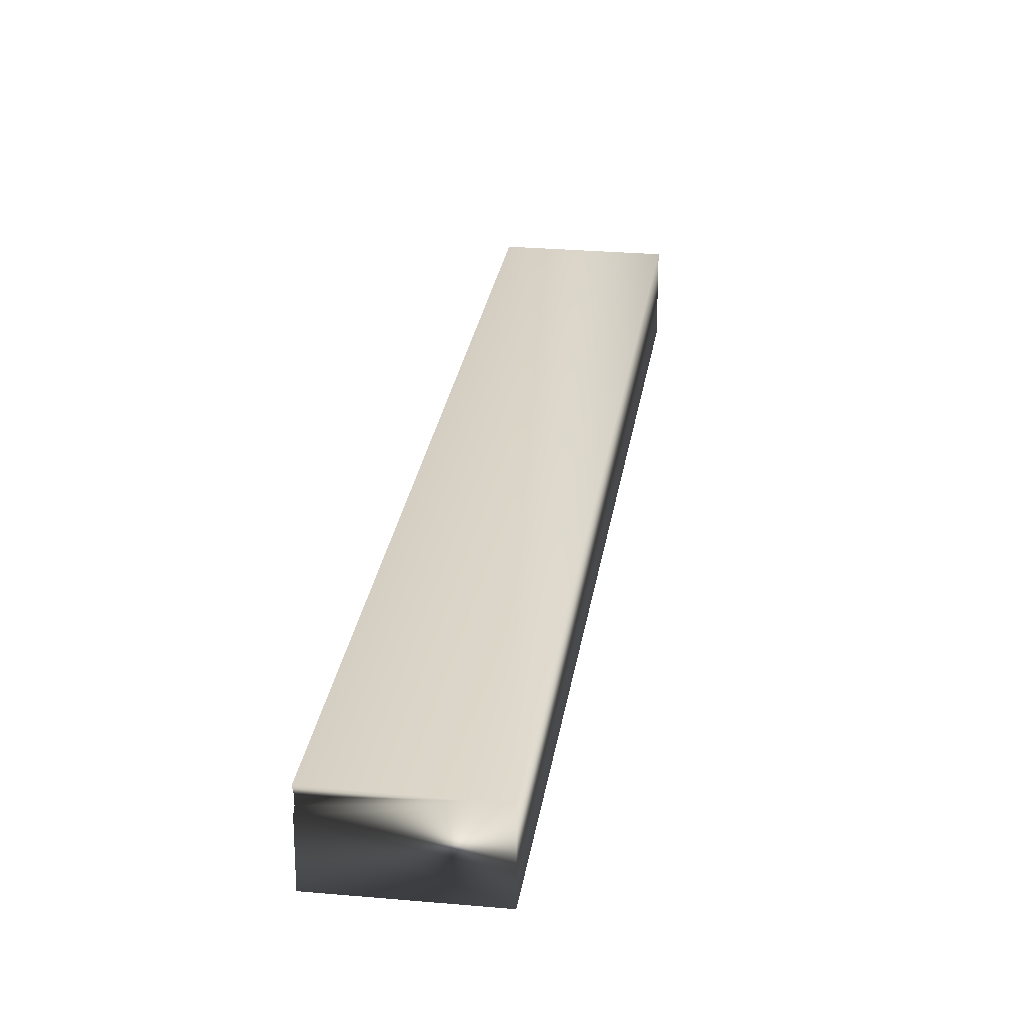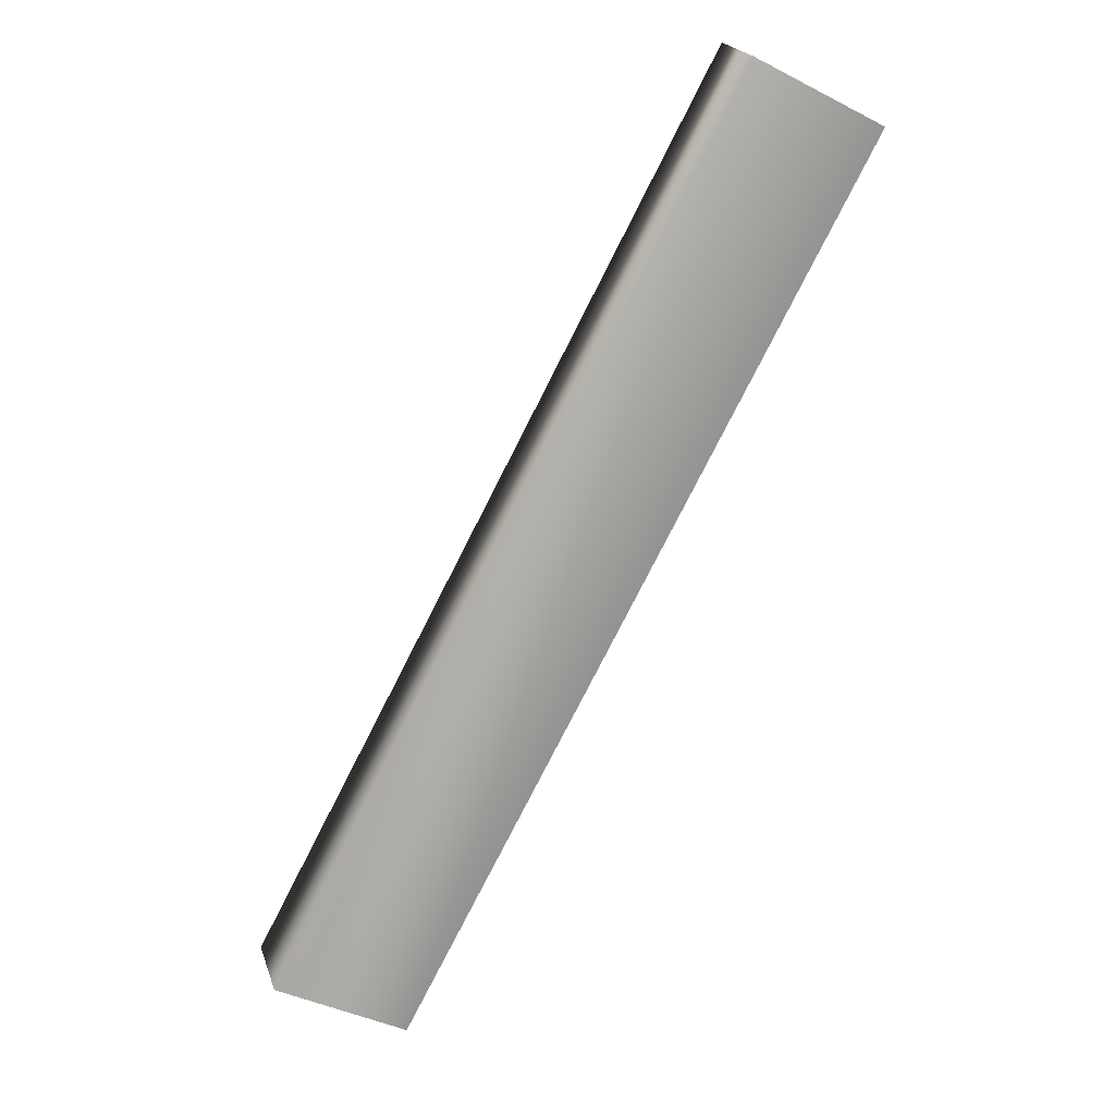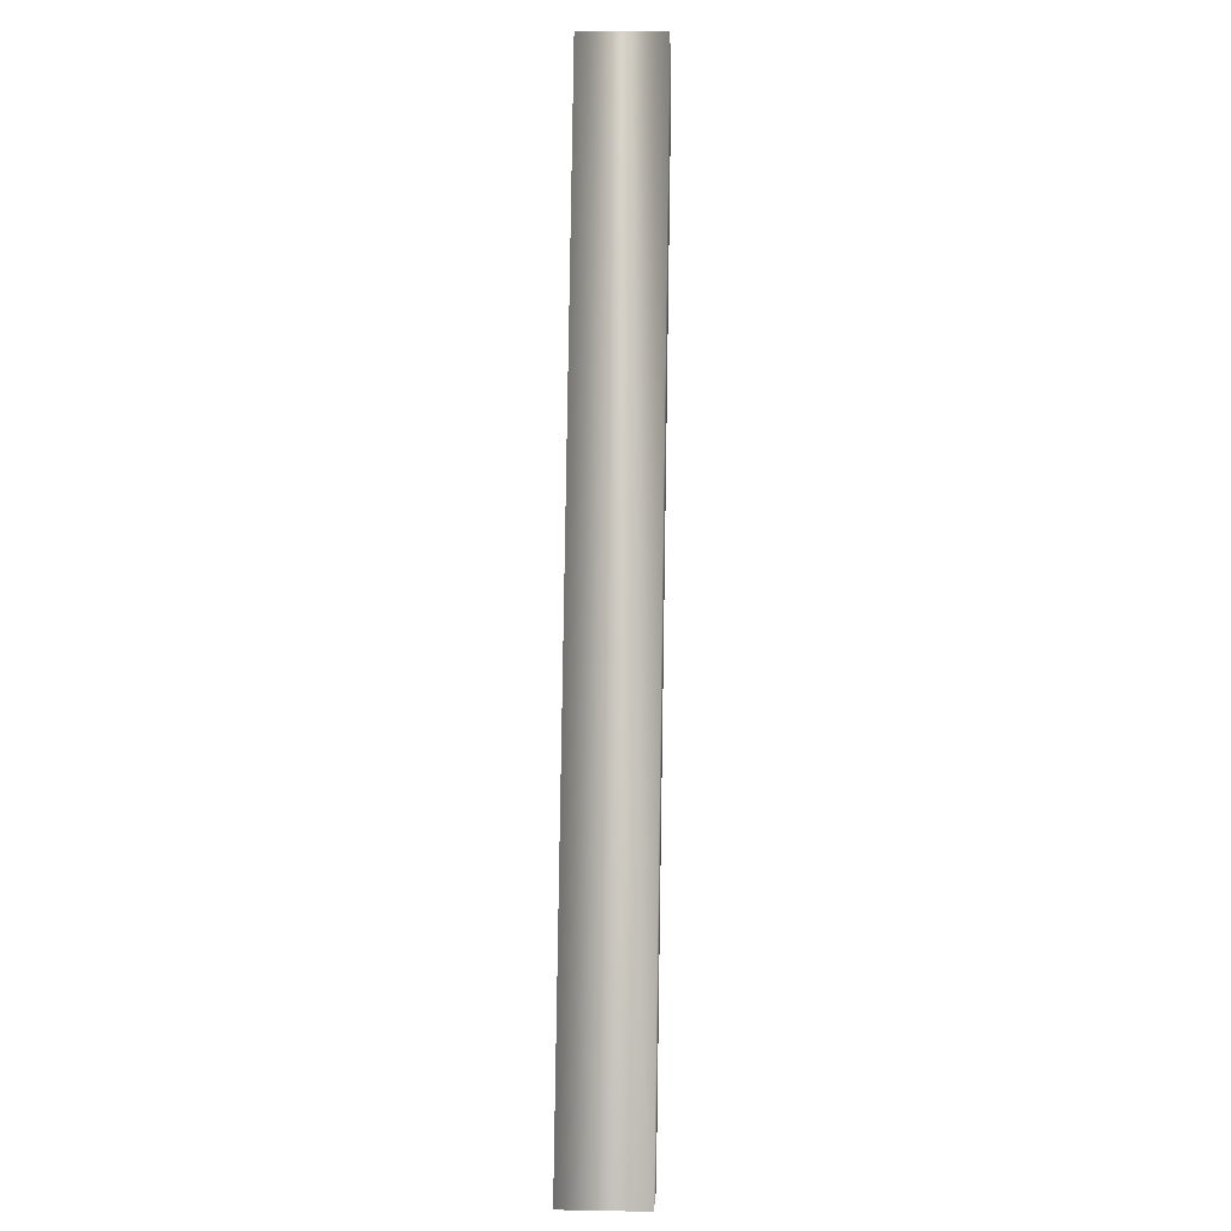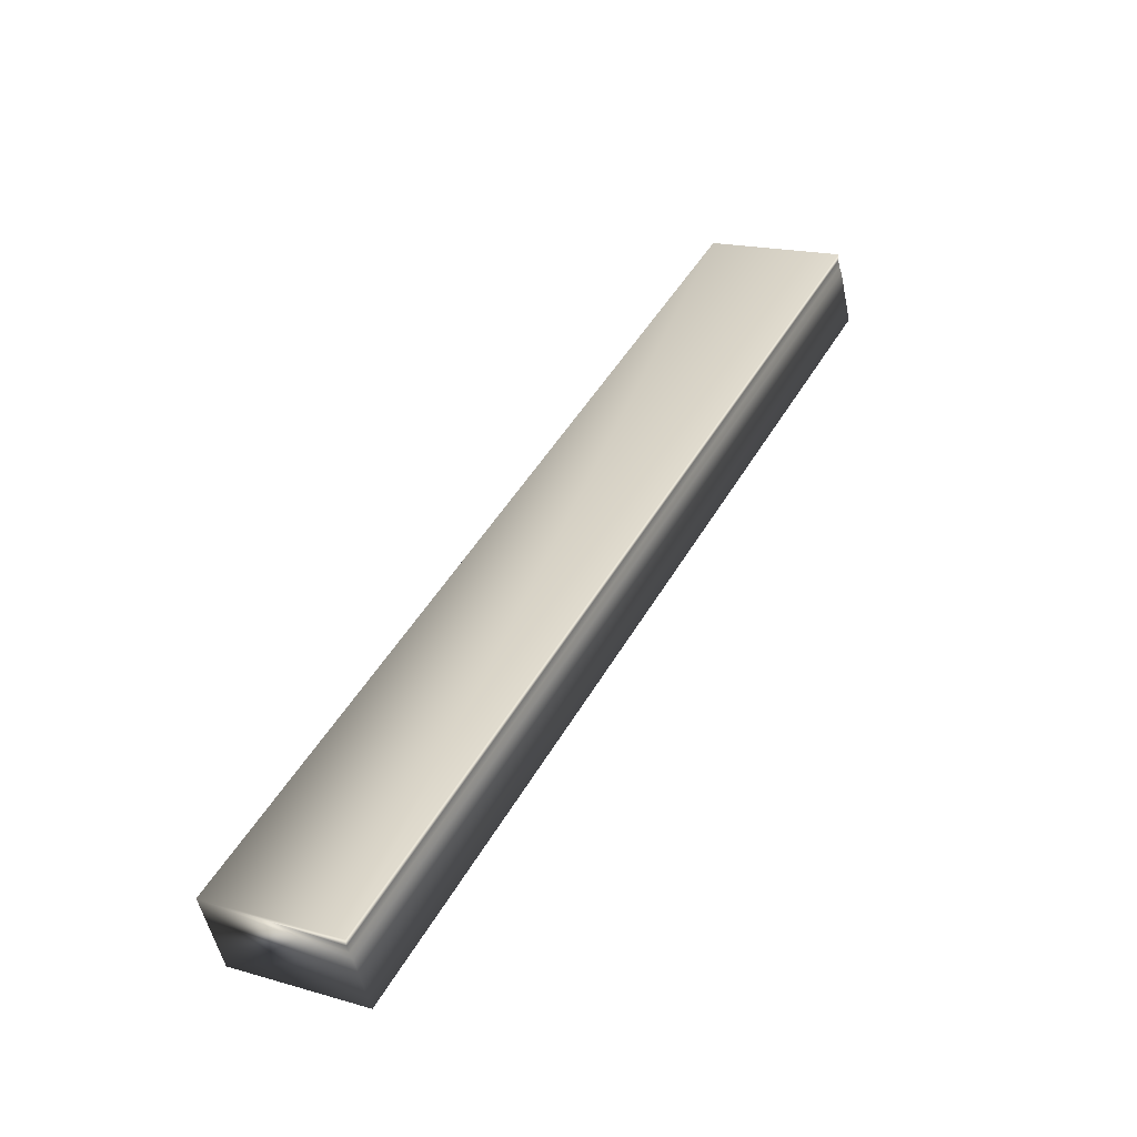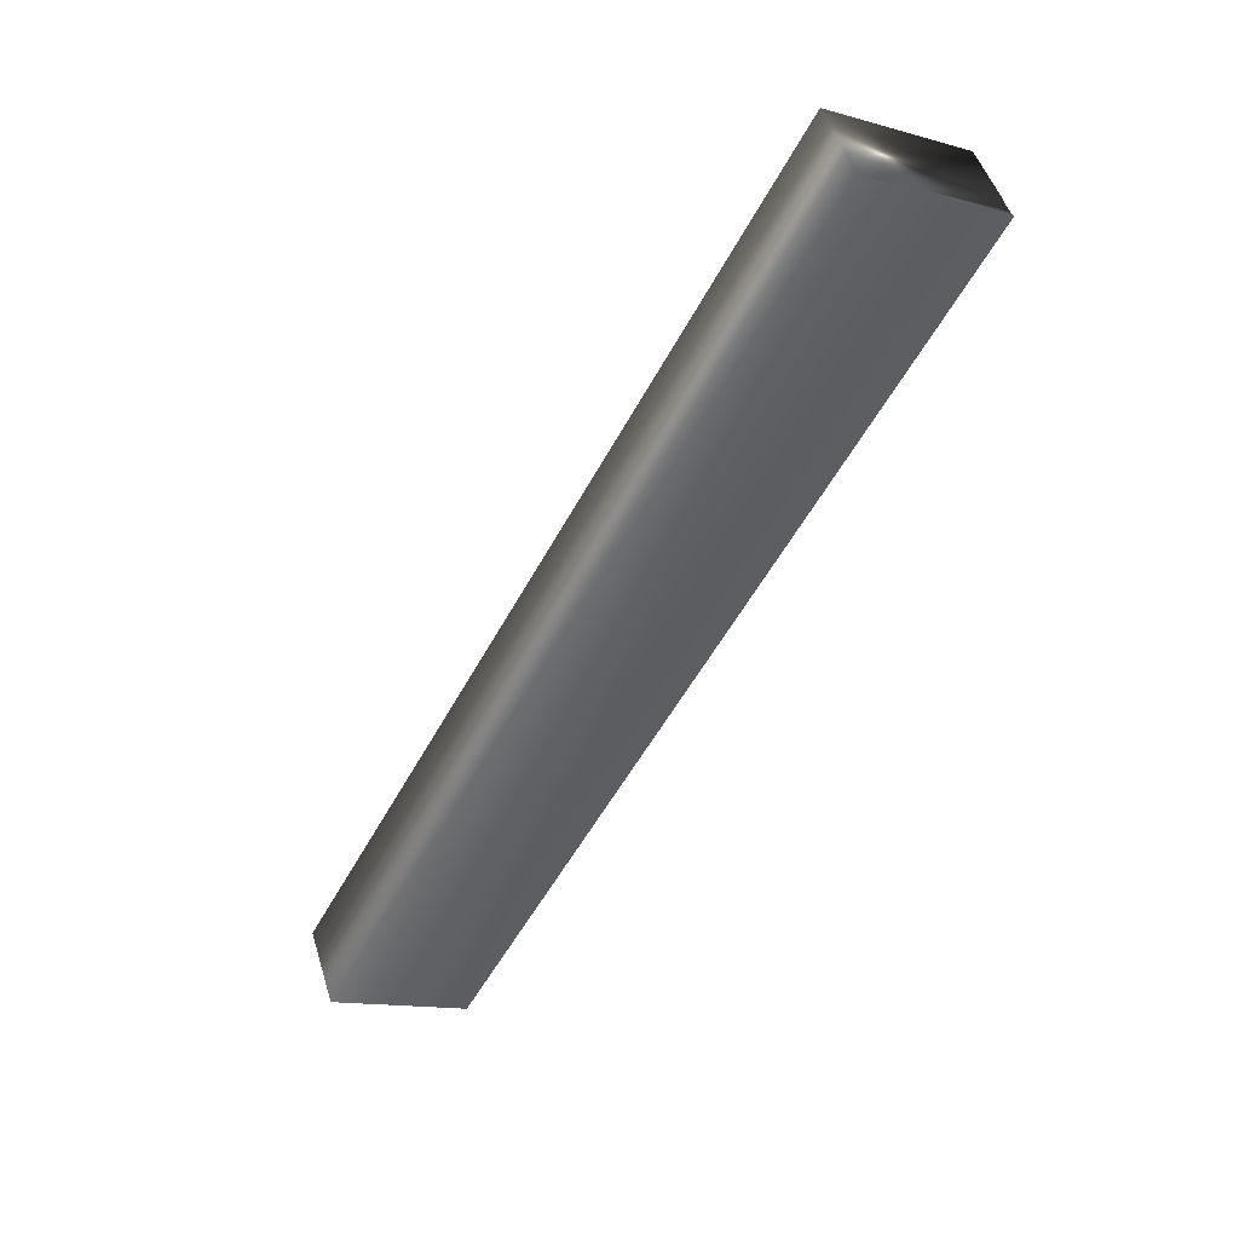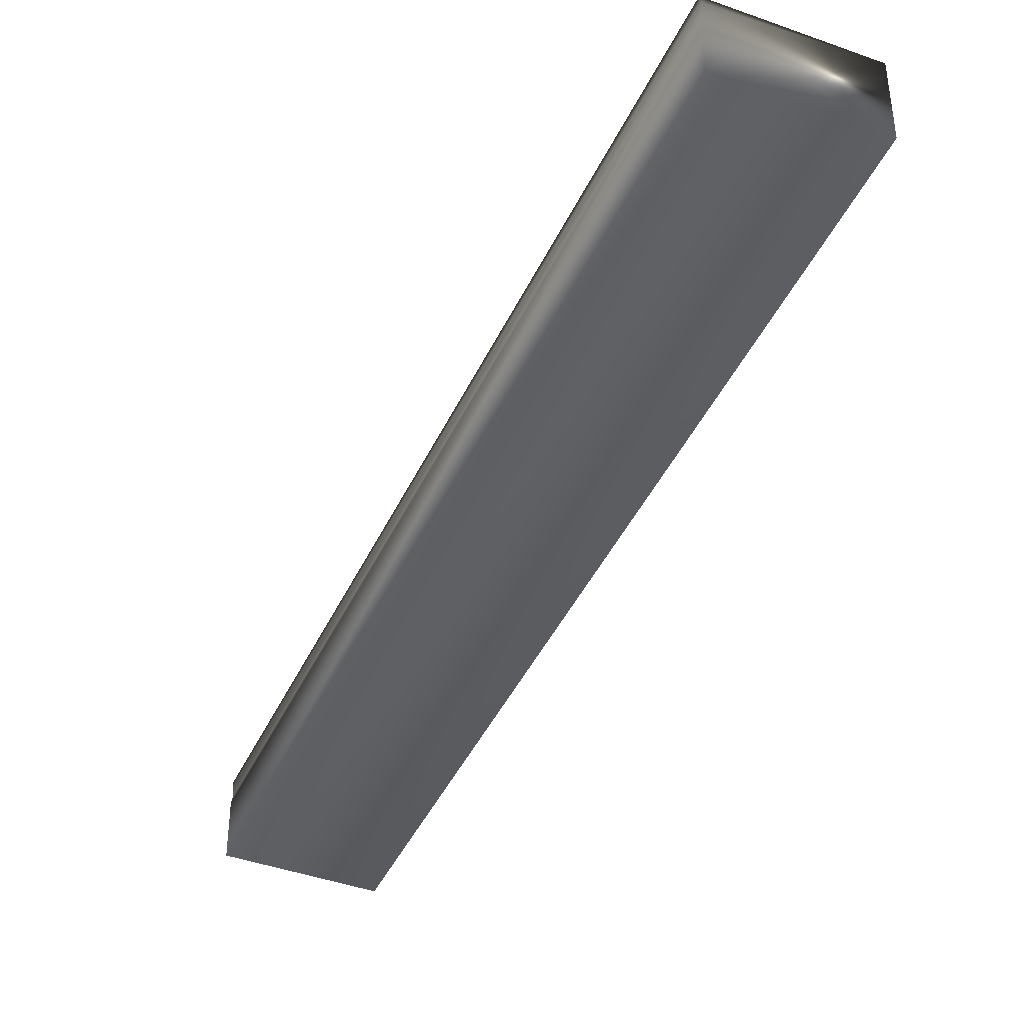
<metadata>
{"format":"obj","ext":"obj","renderer":"f3d","projection":"perspective","resolution":1024,"background":"white","views":[{"elev":26.4,"azim":-19.9,"up":"+Y"},{"elev":21.4,"azim":164.1,"up":"+Z"},{"elev":21.8,"azim":91.9,"up":"+Z"},{"elev":-51.8,"azim":-168.2,"up":"+Z"},{"elev":48.2,"azim":163.3,"up":"+Z"},{"elev":-42.4,"azim":-51.4,"up":"+Y"}]}
</metadata>
<code>
v -71.3 32.75 128.7
v -70.84 32.75 129
v -69.64 32.75 125.6
v -69.18 32.75 125.9
v -69.64 32.67 125.6
v -71.29 32.67 128.7
v -69.64 32.7 125.6
v -71.29 32.7 128.7
v -71.29 32.72 128.7
v -69.64 32.72 125.6
v -69.64 32.46 125.6
v -69.18 32.46 125.9
v -71.29 32.46 128.7
v -70.84 32.46 129
f 1 2 3
f 3 2 4
f 5 6 7
f 7 6 8
f 7 8 9
f 1 3 9
f 9 3 10
f 9 10 7
f 11 5 12
f 12 5 4
f 4 5 7
f 4 7 10
f 10 3 4
f 13 6 11
f 11 6 5
f 2 14 4
f 4 14 12
f 13 14 6
f 6 14 2
f 6 2 8
f 8 2 9
f 9 2 1
f 13 11 14
f 14 11 12

</code>
